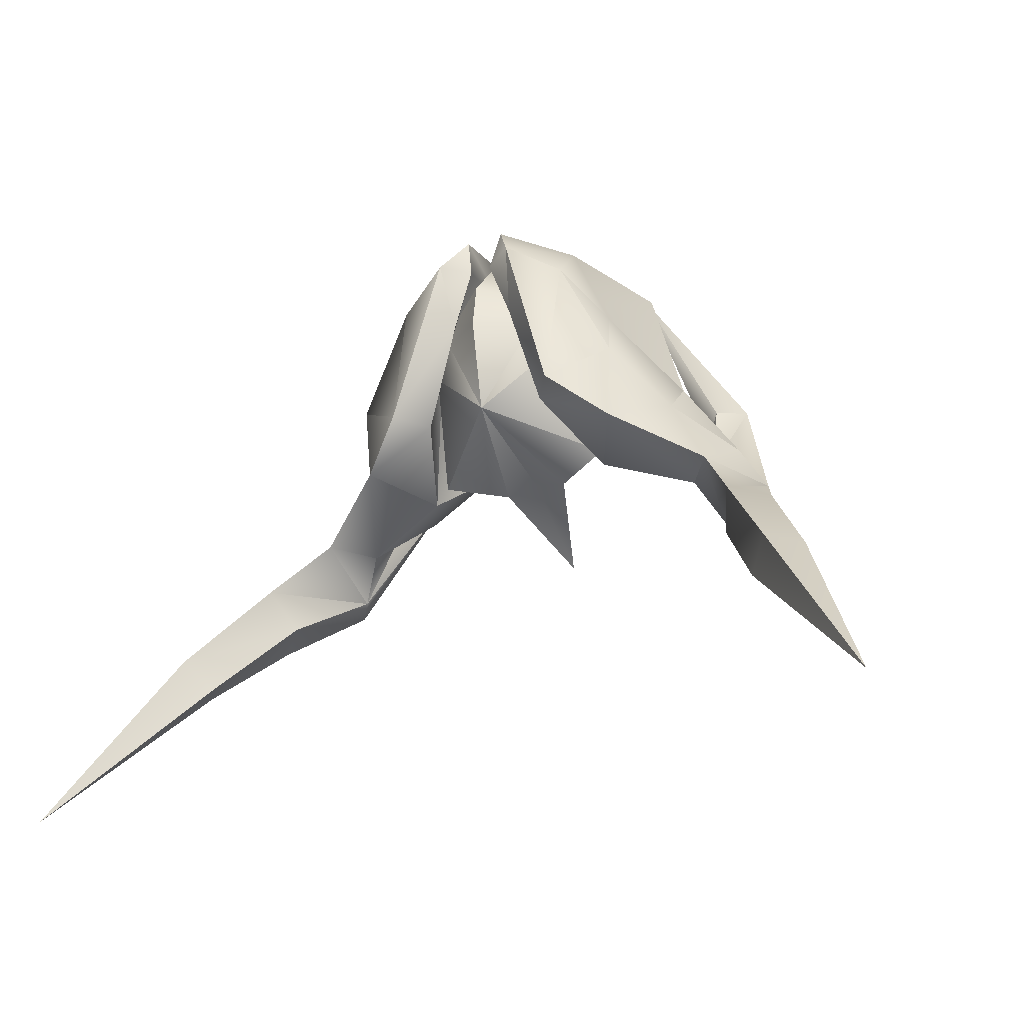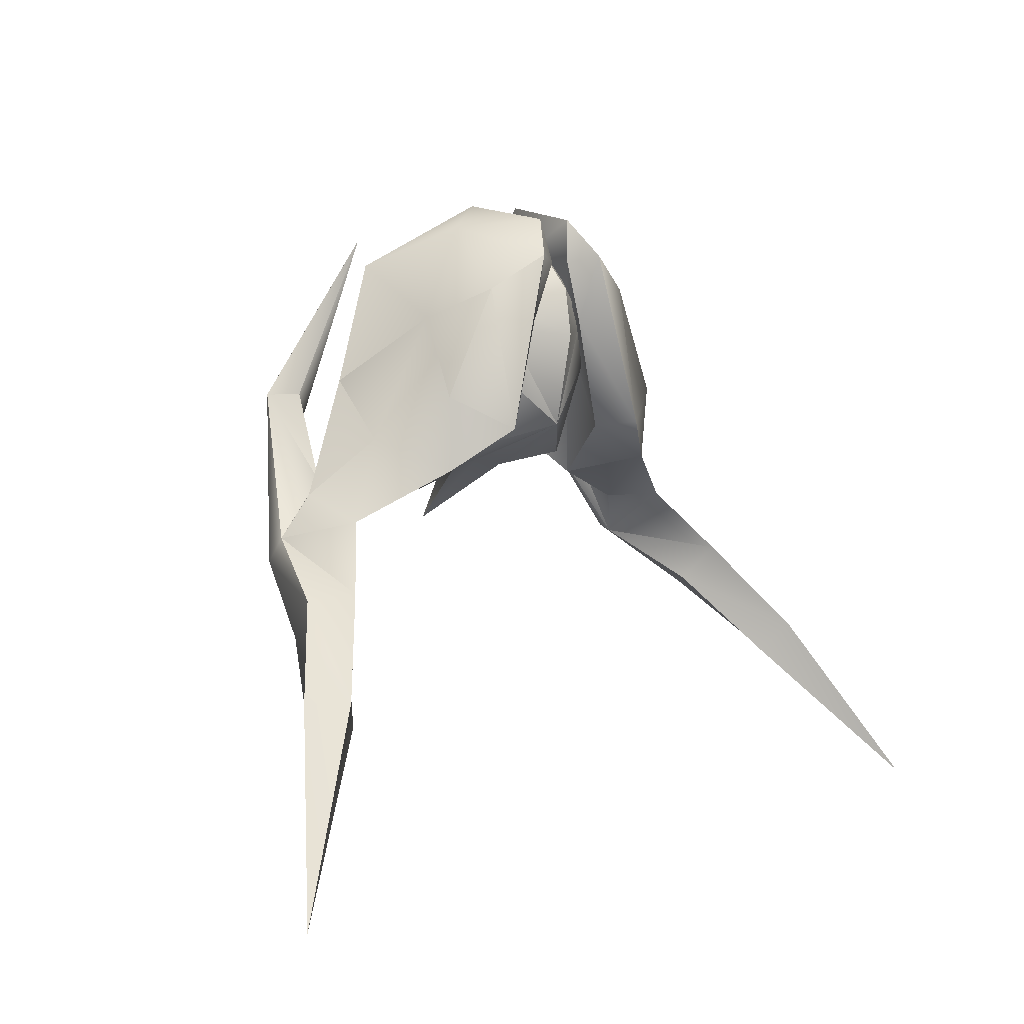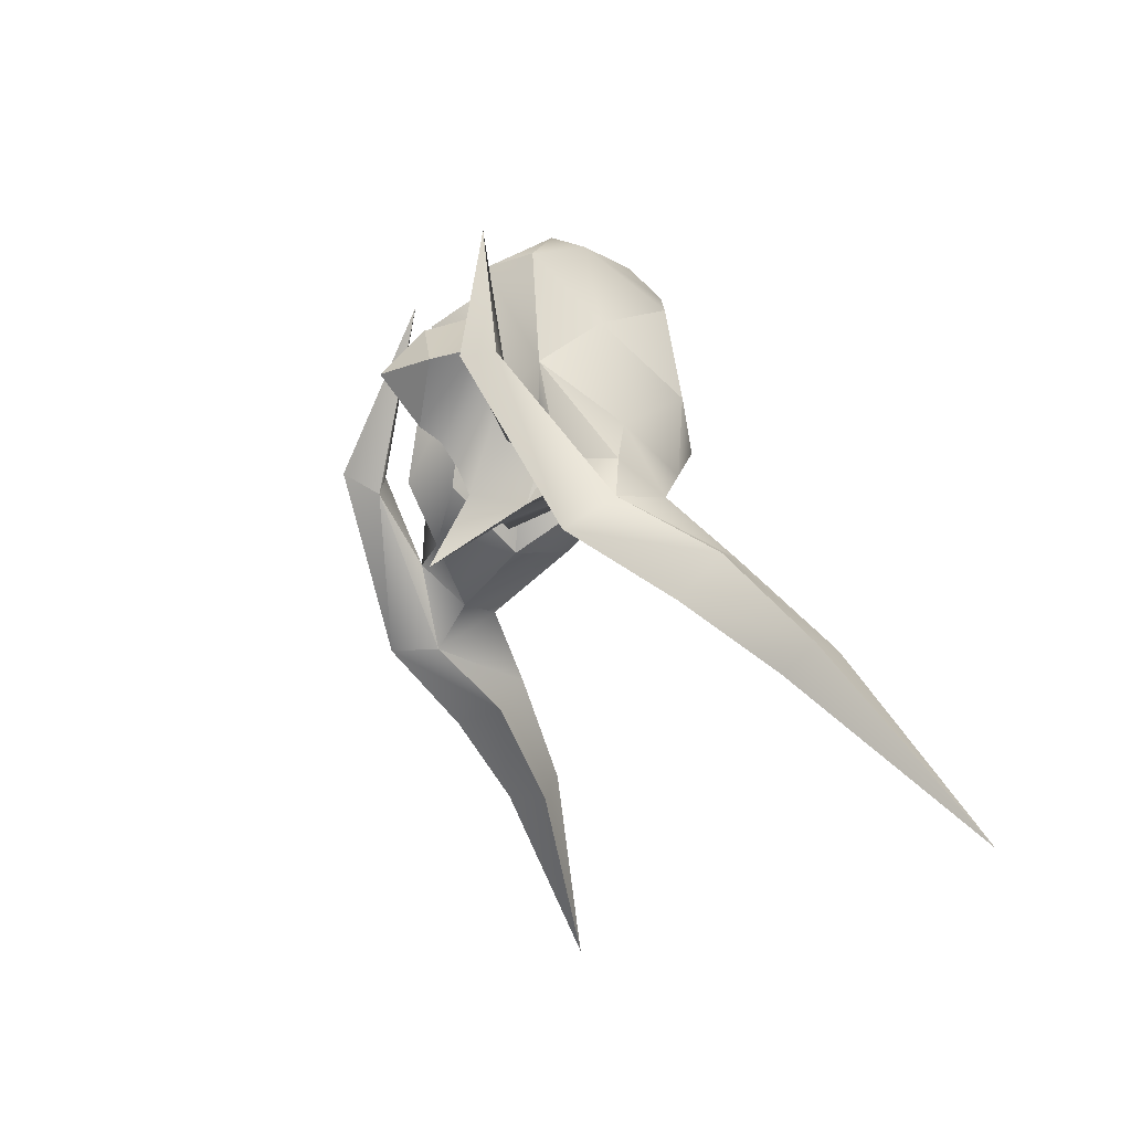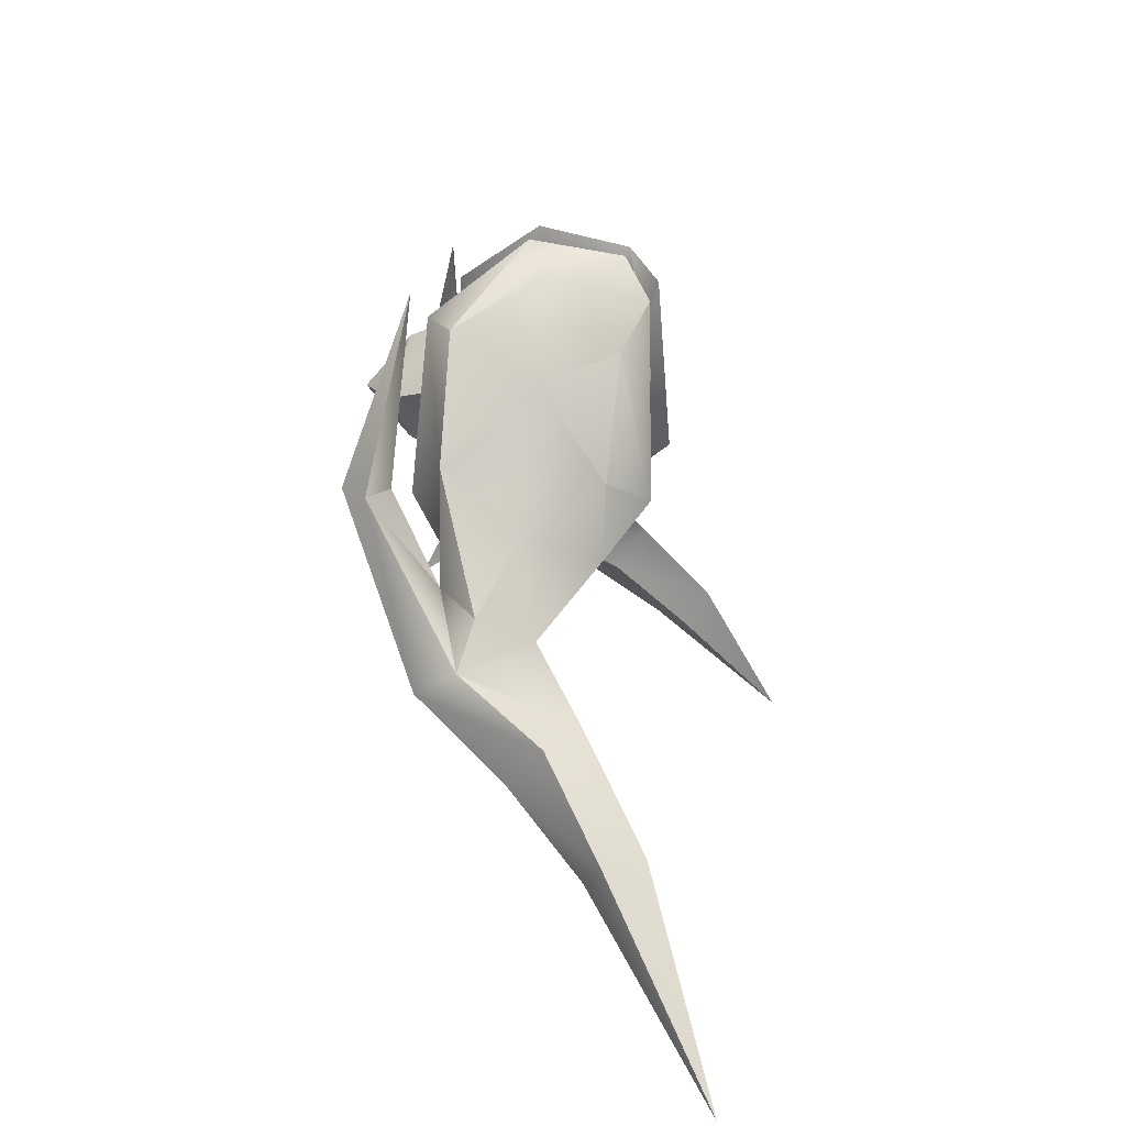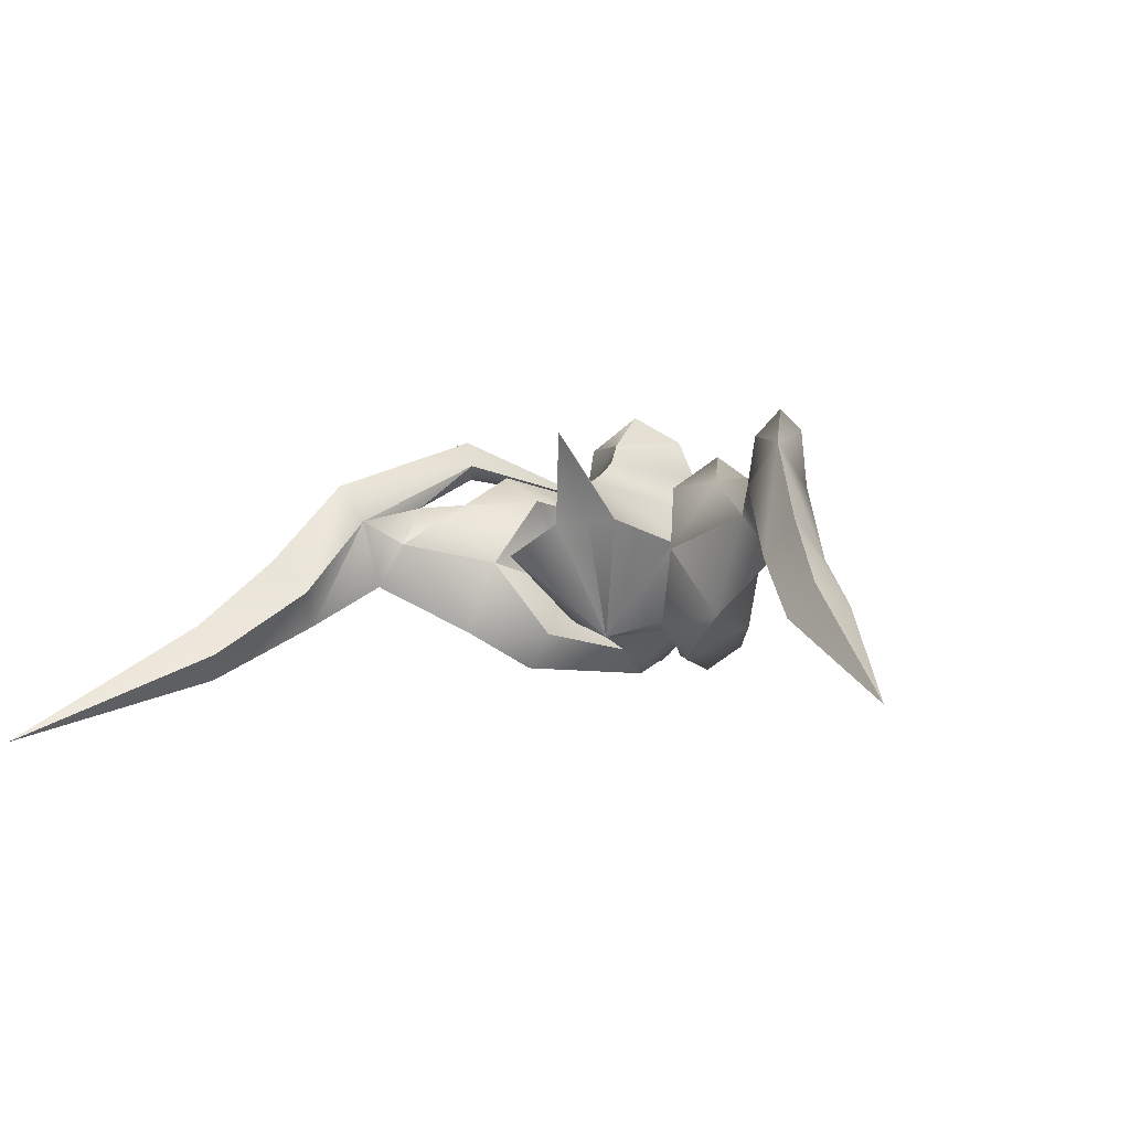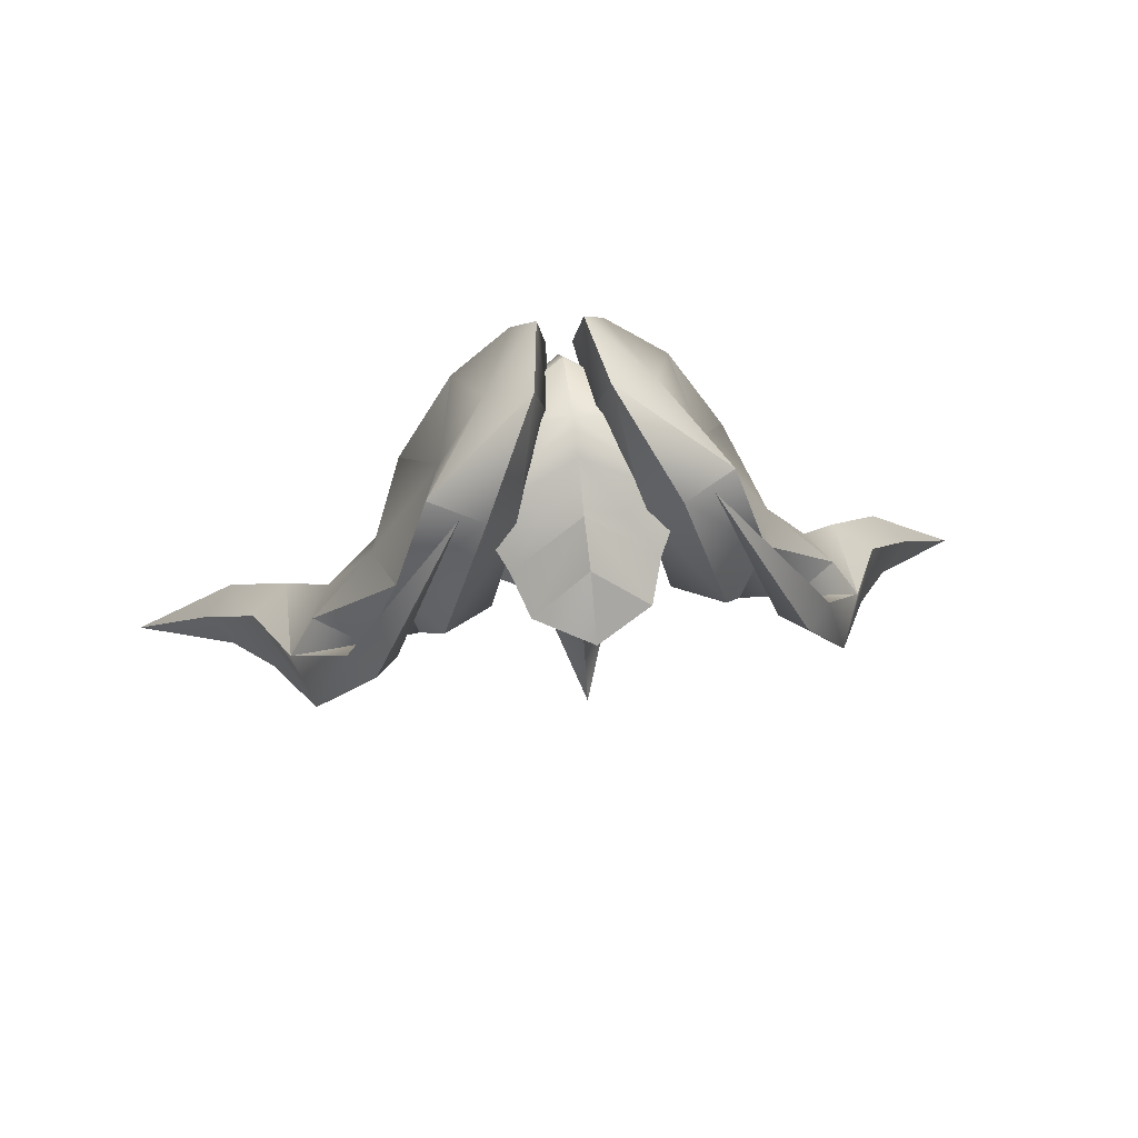
<metadata>
{"format":"obj","ext":"obj","renderer":"f3d","projection":"perspective","resolution":1024,"background":"white","views":[{"elev":-24.6,"azim":30.1,"up":"+Z"},{"elev":5.6,"azim":-46.1,"up":"+Z"},{"elev":-14.7,"azim":-110.7,"up":"+Z"},{"elev":19.2,"azim":-82.3,"up":"+Z"},{"elev":-8.8,"azim":-152.8,"up":"+Y"},{"elev":57.3,"azim":172.7,"up":"+Z"}]}
</metadata>
<code>
g default
v 3.9e-05 0.05885 -0.14
v 3.9e-05 -0.09022 0.2278
v 3.9e-05 -0.000914 0.1548
v 3.9e-05 -0.1678 0.2587
v 3.9e-05 -0.4074 0.1477
v 3.9e-05 -0.3803 -0.1724
v 3.9e-05 -0.007694 -0.2529
v 3.9e-05 0.0818 -0.4254
v 3.9e-05 0.01905 -0.1976
v 3.9e-05 -0.3264 0.2419
v 3.9e-05 -0.4236 0.04087
v 3.9e-05 0.1083 -0.1105
v 3.9e-05 -0.1092 -0.2715
v 3.9e-05 0.1004 0.1131
v -0.1511 0.03087 0.02948
v -0.2197 -0.1759 -0.2574
v -0.07888 -0.1116 -0.2858
v -0.2551 -0.1427 0.1113
v -0.1803 -0.1998 0.1826
v -0.1467 -0.2479 0.1918
v -0.1268 -0.3157 0.1126
v -0.1213 -0.3367 0.05127
v -0.1662 -0.3148 -0.02318
v -0.1844 -0.2299 -0.04742
v -0.2039 -0.1756 0.02324
v -0.2059 -0.06384 0.09246
v -0.2539 -0.2427 0.08756
v -0.12 0.1254 0.003519
v 0 0.2001 -0.000778
v 0.1511 0.03087 0.02948
v 0.2197 -0.1759 -0.2574
v 0.07888 -0.1116 -0.2858
v 0.2551 -0.1427 0.1113
v 0.1803 -0.1998 0.1826
v 0.1467 -0.2479 0.1918
v 0.1268 -0.3157 0.1126
v 0.1213 -0.3367 0.05127
v 0.1662 -0.3148 -0.02318
v 0.1844 -0.2299 -0.04742
v 0.2039 -0.1756 0.02324
v 0.2059 -0.06384 0.09246
v 0.2539 -0.2427 0.08756
v 0.12 0.1254 0.003519
v -0.09503 -0.4274 0.2255
v -0.0742 -0.1711 0.3445
v -0.1912 0.02392 0.2008
v -0.2903 0.0447 -0.1505
v -0.3402 -0.04186 -0.2772
v -0.456 -0.04237 -0.2966
v -0.4234 0.06052 -0.1009
v -0.2442 0.0485 0.2626
v -0.4354 0.1596 -0.0993
v -0.5772 -0.00777 -0.482
v -0.6707 -0.2083 -0.6277
v -0.7719 -0.3753 -0.7803
v -1.033 -0.6645 -1.129
v -0.7667 -0.5006 -0.7241
v -0.624 -0.3573 -0.5199
v -0.5245 -0.2485 -0.3776
v -0.3328 -0.3608 -0.2661
v -0.2125 -0.4456 -0.1724
v -0.8288 -0.4217 -0.7276
v -0.7028 -0.2887 -0.5344
v -0.6198 -0.1032 -0.4167
v -0.4889 0.1 -0.1016
v -0.5617 -0.1318 -0.3204
v -0.4222 -0.2017 -0.1972
v -0.3776 -0.03123 -0.06773
v -0.3028 -0.04315 0.2014
v -0.1697 -0.2132 0.2918
v -0.2225 -0.3815 0.1469
v -0.3444 -0.3673 -0.09771
v -0.266 -0.2133 0.08037
v -0.7147 -0.4483 -0.79
v -0.5887 -0.2869 -0.6022
v -0.5057 -0.1014 -0.4845
v -0.3904 0.08458 -0.1539
v -0.4507 -0.148 -0.3862
v -0.2363 -0.1988 -0.3078
v -0.1868 -0.02827 -0.1812
v -0.1236 -0.04036 0.09481
v -0.04606 -0.2113 0.2183
v -0.02641 -0.3886 0.2086
v -0.07733 -0.3796 0.0735
v -0.1539 -0.3654 -0.1819
v -0.2191 -0.2125 0.05251
v -0.04698 -0.3693 0.3094
v 0.09503 -0.4274 0.2255
v 0.0742 -0.1711 0.3445
v 0.1912 0.02392 0.2008
v 0.2903 0.0447 -0.1505
v 0.3402 -0.04186 -0.2772
v 0.456 -0.04237 -0.2966
v 0.4234 0.06052 -0.1009
v 0.2442 0.0485 0.2626
v 0.4354 0.1596 -0.0993
v 0.5772 -0.00777 -0.482
v 0.6707 -0.2083 -0.6277
v 0.7719 -0.3753 -0.7803
v 1.033 -0.6645 -1.129
v 0.7667 -0.5006 -0.7241
v 0.624 -0.3573 -0.5199
v 0.5245 -0.2485 -0.3776
v 0.3328 -0.3608 -0.2661
v 0.2125 -0.4456 -0.1724
v 0.8288 -0.4217 -0.7276
v 0.7028 -0.2887 -0.5344
v 0.6198 -0.1032 -0.4167
v 0.4889 0.1 -0.1016
v 0.5617 -0.1318 -0.3204
v 0.4222 -0.2017 -0.1972
v 0.3776 -0.03123 -0.06773
v 0.3028 -0.04315 0.2014
v 0.1697 -0.2132 0.2918
v 0.2225 -0.3815 0.1469
v 0.3444 -0.3673 -0.09771
v 0.266 -0.2133 0.08037
v 0.7147 -0.4483 -0.79
v 0.5887 -0.2869 -0.6022
v 0.5057 -0.1014 -0.4845
v 0.3904 0.08458 -0.1539
v 0.4507 -0.148 -0.3862
v 0.2363 -0.1988 -0.3078
v 0.1868 -0.02827 -0.1812
v 0.1236 -0.04036 0.09481
v 0.04606 -0.2113 0.2183
v 0.02641 -0.3886 0.2086
v 0.07733 -0.3796 0.0735
v 0.1539 -0.3654 -0.1819
v 0.2191 -0.2125 0.05251
v 0.04698 -0.3693 0.3094
g waist_matMain waist
f 15 3 28
f 15 2 3
f 12 15 28
f 15 12 1
f 2 26 4
f 26 18 19
f 20 4 19
f 4 20 10
f 10 20 5
f 21 5 20
f 21 11 5
f 22 11 21
f 22 6 11
f 24 27 25
f 22 23 6
f 6 23 16
f 24 16 23
f 24 17 16
f 25 7 17
f 17 7 8
f 25 18 26
f 25 26 7
f 17 24 25
f 9 7 26
f 22 27 23
f 20 27 21
f 18 27 19
f 4 26 19
f 27 18 25
f 27 24 23
f 27 22 21
f 27 20 19
f 26 2 15
f 1 26 15
f 1 9 26
f 16 17 6
f 6 17 13
f 17 8 13
f 28 3 14
f 43 3 30
f 3 2 30
f 43 30 12
f 1 12 30
f 4 41 2
f 34 33 41
f 34 4 35
f 10 35 4
f 5 35 10
f 35 5 36
f 5 11 36
f 36 11 37
f 11 6 37
f 40 42 39
f 6 38 37
f 31 38 6
f 38 31 39
f 31 32 39
f 32 7 40
f 8 7 32
f 41 33 40
f 7 41 40
f 40 39 32
f 41 7 9
f 38 42 37
f 36 42 35
f 34 42 33
f 34 41 4
f 40 33 42
f 38 39 42
f 36 37 42
f 34 35 42
f 30 2 41
f 30 41 1
f 41 9 1
f 6 32 31
f 13 32 6
f 13 8 32
f 14 3 43
f 51 52 65
f 65 50 51
f 52 53 65
f 50 65 49
f 66 49 64
f 64 59 66
f 59 64 58
f 62 57 63
f 62 56 57
f 62 55 56
f 55 62 54
f 54 63 53
f 47 48 68
f 47 68 46
f 69 70 45
f 83 87 44
f 60 67 59
f 61 72 60
f 71 44 70
f 52 51 77
f 45 46 69
f 50 77 51
f 52 77 53
f 50 49 77
f 49 78 76
f 59 76 78
f 59 58 76
f 58 57 75
f 56 74 57
f 55 74 56
f 54 75 55
f 76 75 53
f 79 78 48
f 47 80 48
f 46 81 47
f 82 81 45
f 44 84 83
f 85 84 61
f 59 78 60
f 79 85 60
f 86 79 80
f 86 80 81
f 86 81 82
f 86 82 83
f 86 83 84
f 86 84 85
f 86 85 79
f 46 45 81
f 83 82 87
f 49 48 78
f 45 70 87
f 53 64 65
f 65 64 49
f 64 63 58
f 57 58 63
f 62 63 54
f 63 64 53
f 68 69 46
f 67 66 59
f 72 67 60
f 77 76 53
f 49 76 77
f 58 75 76
f 57 74 75
f 75 74 55
f 75 54 53
f 80 79 48
f 81 80 47
f 84 44 61
f 78 79 60
f 85 61 60
f 82 45 87
f 70 44 87
f 48 49 68
f 109 96 95
f 95 94 109
f 109 97 96
f 93 109 94
f 108 93 110
f 110 103 108
f 102 108 103
f 107 101 106
f 101 100 106
f 100 99 106
f 98 106 99
f 97 107 98
f 112 92 91
f 90 112 91
f 89 114 113
f 88 131 127
f 103 111 104
f 104 116 105
f 114 88 115
f 121 95 96
f 113 90 89
f 95 121 94
f 97 121 96
f 121 93 94
f 120 122 93
f 122 120 103
f 120 102 103
f 119 101 102
f 101 118 100
f 100 118 99
f 99 119 98
f 97 119 120
f 92 122 123
f 92 124 91
f 91 125 90
f 89 125 126
f 127 128 88
f 105 128 129
f 104 122 103
f 104 129 123
f 124 123 130
f 125 124 130
f 126 125 130
f 127 126 130
f 128 127 130
f 129 128 130
f 123 129 130
f 125 89 90
f 131 126 127
f 122 92 93
f 131 114 89
f 109 108 97
f 93 108 109
f 102 107 108
f 107 102 101
f 98 107 106
f 97 108 107
f 90 113 112
f 103 110 111
f 104 111 116
f 97 120 121
f 121 120 93
f 120 119 102
f 119 118 101
f 99 118 119
f 97 98 119
f 92 123 124
f 91 124 125
f 105 88 128
f 104 123 122
f 104 105 129
f 131 89 126
f 131 88 114
f 112 93 92
g default
v -0.12 0.1254 0.003519
v 0 0.2001 -0.000778
v 3.9e-05 0.1083 -0.1105
v 0.12 0.1254 0.003519
v -0.3444 -0.3673 -0.09771
v -0.2125 -0.4456 -0.1724
v -0.2225 -0.3815 0.1469
v -0.4222 -0.2017 -0.1972
v -0.266 -0.2133 0.08037
v -0.3776 -0.03123 -0.06773
v -0.3028 -0.04315 0.2014
v -0.1697 -0.2132 0.2918
v -0.09503 -0.4274 0.2255
v -0.5617 -0.1318 -0.3204
v -0.456 -0.04237 -0.2966
v 0.2225 -0.3815 0.1469
v 0.2125 -0.4456 -0.1724
v 0.3444 -0.3673 -0.09771
v 0.3776 -0.03123 -0.06773
v 0.266 -0.2133 0.08037
v 0.4222 -0.2017 -0.1972
v 0.3028 -0.04315 0.2014
v 0.1697 -0.2132 0.2918
v 0.09503 -0.4274 0.2255
v 0.5617 -0.1318 -0.3204
v 0.456 -0.04237 -0.2966
g waist matBody0
f 132 133 134
f 134 133 135
f 136 137 138
f 139 140 141
f 141 140 142
f 142 140 143
f 138 140 136
f 136 140 139
f 140 138 143
f 137 144 138
f 141 145 139
f 146 145 141
f 147 148 149
f 150 151 152
f 153 151 150
f 154 151 153
f 149 151 147
f 152 151 149
f 154 147 151
f 147 155 148
f 152 156 150
f 150 156 157
g default
v 3.9e-05 0.1004 0.1131
v 0 0.2001 -0.000778
v -0.12 0.1254 0.003519
v 0.12 0.1254 0.003519
g waist matBody1
f 158 159 160
f 161 159 158

</code>
